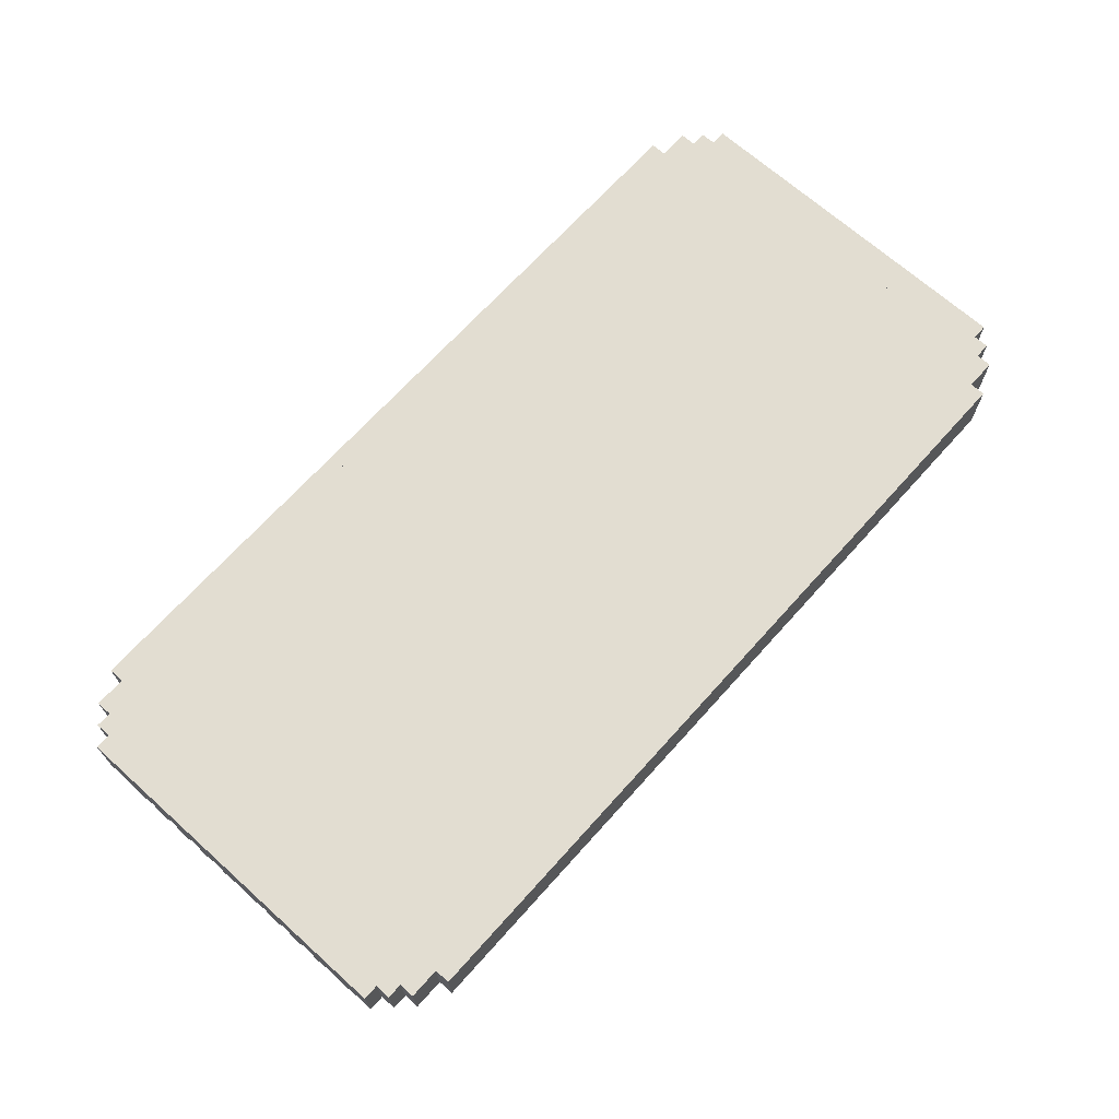
<metadata>
{"format":"obj","ext":"obj","renderer":"f3d","projection":"perspective","resolution":1024,"background":"white","views":[{"elev":68.4,"azim":-48.1,"up":"+Y"}]}
</metadata>
<code>
g Model
v -16 0.8 6.133
v -16 2.933 6.133
v -16 2.933 -6.133
v -16 0.8 -6.133
f 1 2 3 4
v -16 0.2667 -4.533
v -16 0.8 -4.533
v -16 0.8 -5.067
v -16 0.2667 -5.067
f 5 6 7 8
v -16 0.2667 -3.467
v -16 0.8 -3.467
v -16 0.8 -4
v -16 0.2667 -4
f 9 10 11 12
v -16 0.2667 -2.4
v -16 0.8 -2.4
v -16 0.8 -2.933
v -16 0.2667 -2.933
f 13 14 15 16
v -16 0.2667 -1.333
v -16 0.8 -1.333
v -16 0.8 -1.867
v -16 0.2667 -1.867
f 17 18 19 20
v -16 0.2667 -0.2667
v -16 0.8 -0.2667
v -16 0.8 -0.8
v -16 0.2667 -0.8
f 21 22 23 24
v -16 0.2667 0.8
v -16 0.8 0.8
v -16 0.8 0.2667
v -16 0.2667 0.2667
f 25 26 27 28
v -16 0.2667 1.867
v -16 0.8 1.867
v -16 0.8 1.333
v -16 0.2667 1.333
f 29 30 31 32
v -16 0.2667 2.933
v -16 0.8 2.933
v -16 0.8 2.4
v -16 0.2667 2.4
f 33 34 35 36
v -16 0.2667 4
v -16 0.8 4
v -16 0.8 3.467
v -16 0.2667 3.467
f 37 38 39 40
v -16 0.2667 5.067
v -16 0.8 5.067
v -16 0.8 4.533
v -16 0.2667 4.533
f 41 42 43 44
v -15.47 0.8 -6.133
v -15.47 2.933 -6.133
v -15.47 2.933 -6.667
v -15.47 0.8 -6.667
f 45 46 47 48
v -15.47 0.8 6.667
v -15.47 2.933 6.667
v -15.47 2.933 6.133
v -15.47 0.8 6.133
f 49 50 51 52
v -14.93 0.8 -6.667
v -14.93 2.933 -6.667
v -14.93 2.933 -7.2
v -14.93 0.8 -7.2
f 53 54 55 56
v -14.93 0.8 7.2
v -14.93 2.933 7.2
v -14.93 2.933 6.667
v -14.93 0.8 6.667
f 57 58 59 60
v -13.87 -2.933 -4.533
v -13.87 0.8 -4.533
v -13.87 0.8 -6.133
v -13.87 -2.933 -6.133
f 61 62 63 64
v -13.87 -2.933 6.133
v -13.87 0.8 6.133
v -13.87 0.8 4.533
v -13.87 -2.933 4.533
f 65 66 67 68
v -13.87 0.8 -7.2
v -13.87 2.933 -7.2
v -13.87 2.933 -7.733
v -13.87 0.8 -7.733
f 69 70 71 72
v -13.87 0.8 7.733
v -13.87 2.933 7.733
v -13.87 2.933 7.2
v -13.87 0.8 7.2
f 73 74 75 76
v 12.27 -2.933 -4.533
v 12.27 0.8 -4.533
v 12.27 0.8 -6.133
v 12.27 -2.933 -6.133
f 77 78 79 80
v 12.27 -2.933 6.133
v 12.27 0.8 6.133
v 12.27 0.8 4.533
v 12.27 -2.933 4.533
f 81 82 83 84
v 15.47 0.2667 -4.533
v 15.47 0.8 -4.533
v 15.47 0.8 -5.067
v 15.47 0.2667 -5.067
f 85 86 87 88
v 15.47 0.2667 -3.467
v 15.47 0.8 -3.467
v 15.47 0.8 -4
v 15.47 0.2667 -4
f 89 90 91 92
v 15.47 0.2667 -2.4
v 15.47 0.8 -2.4
v 15.47 0.8 -2.933
v 15.47 0.2667 -2.933
f 93 94 95 96
v 15.47 0.2667 -1.333
v 15.47 0.8 -1.333
v 15.47 0.8 -1.867
v 15.47 0.2667 -1.867
f 97 98 99 100
v 15.47 0.2667 -0.2667
v 15.47 0.8 -0.2667
v 15.47 0.8 -0.8
v 15.47 0.2667 -0.8
f 101 102 103 104
v 15.47 0.2667 0.8
v 15.47 0.8 0.8
v 15.47 0.8 0.2667
v 15.47 0.2667 0.2667
f 105 106 107 108
v 15.47 0.2667 1.867
v 15.47 0.8 1.867
v 15.47 0.8 1.333
v 15.47 0.2667 1.333
f 109 110 111 112
v 15.47 0.2667 2.933
v 15.47 0.8 2.933
v 15.47 0.8 2.4
v 15.47 0.2667 2.4
f 113 114 115 116
v 15.47 0.2667 4
v 15.47 0.8 4
v 15.47 0.8 3.467
v 15.47 0.2667 3.467
f 117 118 119 120
v 15.47 0.2667 5.067
v 15.47 0.8 5.067
v 15.47 0.8 4.533
v 15.47 0.2667 4.533
f 121 122 123 124
v -15.47 0.2667 -5.067
v -15.47 0.8 -5.067
v -15.47 0.8 -4.533
v -15.47 0.2667 -4.533
f 125 126 127 128
v -15.47 0.2667 -4
v -15.47 0.8 -4
v -15.47 0.8 -3.467
v -15.47 0.2667 -3.467
f 129 130 131 132
v -15.47 0.2667 -2.933
v -15.47 0.8 -2.933
v -15.47 0.8 -2.4
v -15.47 0.2667 -2.4
f 133 134 135 136
v -15.47 0.2667 -1.867
v -15.47 0.8 -1.867
v -15.47 0.8 -1.333
v -15.47 0.2667 -1.333
f 137 138 139 140
v -15.47 0.2667 -0.8
v -15.47 0.8 -0.8
v -15.47 0.8 -0.2667
v -15.47 0.2667 -0.2667
f 141 142 143 144
v -15.47 0.2667 0.2667
v -15.47 0.8 0.2667
v -15.47 0.8 0.8
v -15.47 0.2667 0.8
f 145 146 147 148
v -15.47 0.2667 1.333
v -15.47 0.8 1.333
v -15.47 0.8 1.867
v -15.47 0.2667 1.867
f 149 150 151 152
v -15.47 0.2667 2.4
v -15.47 0.8 2.4
v -15.47 0.8 2.933
v -15.47 0.2667 2.933
f 153 154 155 156
v -15.47 0.2667 3.467
v -15.47 0.8 3.467
v -15.47 0.8 4
v -15.47 0.2667 4
f 157 158 159 160
v -15.47 0.2667 4.533
v -15.47 0.8 4.533
v -15.47 0.8 5.067
v -15.47 0.2667 5.067
f 161 162 163 164
v -12.27 -2.933 -6.133
v -12.27 0.8 -6.133
v -12.27 0.8 -4.533
v -12.27 -2.933 -4.533
f 165 166 167 168
v -12.27 -2.933 4.533
v -12.27 0.8 4.533
v -12.27 0.8 6.133
v -12.27 -2.933 6.133
f 169 170 171 172
v 13.87 -2.933 -6.133
v 13.87 0.8 -6.133
v 13.87 0.8 -4.533
v 13.87 -2.933 -4.533
f 173 174 175 176
v 13.87 -2.933 4.533
v 13.87 0.8 4.533
v 13.87 0.8 6.133
v 13.87 -2.933 6.133
f 177 178 179 180
v 13.87 0.8 -7.733
v 13.87 2.933 -7.733
v 13.87 2.933 -7.2
v 13.87 0.8 -7.2
f 181 182 183 184
v 13.87 0.8 7.2
v 13.87 2.933 7.2
v 13.87 2.933 7.733
v 13.87 0.8 7.733
f 185 186 187 188
v 14.93 0.8 -7.2
v 14.93 2.933 -7.2
v 14.93 2.933 -6.667
v 14.93 0.8 -6.667
f 189 190 191 192
v 14.93 0.8 6.667
v 14.93 2.933 6.667
v 14.93 2.933 7.2
v 14.93 0.8 7.2
f 193 194 195 196
v 15.47 0.8 -6.667
v 15.47 2.933 -6.667
v 15.47 2.933 -6.133
v 15.47 0.8 -6.133
f 197 198 199 200
v 15.47 0.8 6.133
v 15.47 2.933 6.133
v 15.47 2.933 6.667
v 15.47 0.8 6.667
f 201 202 203 204
v 16 0.8 -6.133
v 16 2.933 -6.133
v 16 2.933 6.133
v 16 0.8 6.133
f 205 206 207 208
v 16 0.2667 -5.067
v 16 0.8 -5.067
v 16 0.8 -4.533
v 16 0.2667 -4.533
f 209 210 211 212
v 16 0.2667 -4
v 16 0.8 -4
v 16 0.8 -3.467
v 16 0.2667 -3.467
f 213 214 215 216
v 16 0.2667 -2.933
v 16 0.8 -2.933
v 16 0.8 -2.4
v 16 0.2667 -2.4
f 217 218 219 220
v 16 0.2667 -1.867
v 16 0.8 -1.867
v 16 0.8 -1.333
v 16 0.2667 -1.333
f 221 222 223 224
v 16 0.2667 -0.8
v 16 0.8 -0.8
v 16 0.8 -0.2667
v 16 0.2667 -0.2667
f 225 226 227 228
v 16 0.2667 0.2667
v 16 0.8 0.2667
v 16 0.8 0.8
v 16 0.2667 0.8
f 229 230 231 232
v 16 0.2667 1.333
v 16 0.8 1.333
v 16 0.8 1.867
v 16 0.2667 1.867
f 233 234 235 236
v 16 0.2667 2.4
v 16 0.8 2.4
v 16 0.8 2.933
v 16 0.2667 2.933
f 237 238 239 240
v 16 0.2667 3.467
v 16 0.8 3.467
v 16 0.8 4
v 16 0.2667 4
f 241 242 243 244
v 16 0.2667 4.533
v 16 0.8 4.533
v 16 0.8 5.067
v 16 0.2667 5.067
f 245 246 247 248
v -13.87 -2.933 -6.133
v -12.27 -2.933 -6.133
v -12.27 -2.933 -4.533
v -13.87 -2.933 -4.533
f 249 250 251 252
v 12.27 -2.933 -6.133
v 13.87 -2.933 -6.133
v 13.87 -2.933 -4.533
v 12.27 -2.933 -4.533
f 253 254 255 256
v -13.87 -2.933 4.533
v -12.27 -2.933 4.533
v -12.27 -2.933 6.133
v -13.87 -2.933 6.133
f 257 258 259 260
v 12.27 -2.933 4.533
v 13.87 -2.933 4.533
v 13.87 -2.933 6.133
v 12.27 -2.933 6.133
f 261 262 263 264
v -16 0.2667 -5.067
v -15.47 0.2667 -5.067
v -15.47 0.2667 -4.533
v -16 0.2667 -4.533
f 265 266 267 268
v 15.47 0.2667 -5.067
v 16 0.2667 -5.067
v 16 0.2667 -4.533
v 15.47 0.2667 -4.533
f 269 270 271 272
v -16 0.2667 -4
v -15.47 0.2667 -4
v -15.47 0.2667 -3.467
v -16 0.2667 -3.467
f 273 274 275 276
v 15.47 0.2667 -4
v 16 0.2667 -4
v 16 0.2667 -3.467
v 15.47 0.2667 -3.467
f 277 278 279 280
v -16 0.2667 -2.933
v -15.47 0.2667 -2.933
v -15.47 0.2667 -2.4
v -16 0.2667 -2.4
f 281 282 283 284
v 15.47 0.2667 -2.933
v 16 0.2667 -2.933
v 16 0.2667 -2.4
v 15.47 0.2667 -2.4
f 285 286 287 288
v -16 0.2667 -1.867
v -15.47 0.2667 -1.867
v -15.47 0.2667 -1.333
v -16 0.2667 -1.333
f 289 290 291 292
v 15.47 0.2667 -1.867
v 16 0.2667 -1.867
v 16 0.2667 -1.333
v 15.47 0.2667 -1.333
f 293 294 295 296
v -16 0.2667 -0.8
v -15.47 0.2667 -0.8
v -15.47 0.2667 -0.2667
v -16 0.2667 -0.2667
f 297 298 299 300
v 15.47 0.2667 -0.8
v 16 0.2667 -0.8
v 16 0.2667 -0.2667
v 15.47 0.2667 -0.2667
f 301 302 303 304
v -16 0.2667 0.2667
v -15.47 0.2667 0.2667
v -15.47 0.2667 0.8
v -16 0.2667 0.8
f 305 306 307 308
v 15.47 0.2667 0.2667
v 16 0.2667 0.2667
v 16 0.2667 0.8
v 15.47 0.2667 0.8
f 309 310 311 312
v -16 0.2667 1.333
v -15.47 0.2667 1.333
v -15.47 0.2667 1.867
v -16 0.2667 1.867
f 313 314 315 316
v 15.47 0.2667 1.333
v 16 0.2667 1.333
v 16 0.2667 1.867
v 15.47 0.2667 1.867
f 317 318 319 320
v -16 0.2667 2.4
v -15.47 0.2667 2.4
v -15.47 0.2667 2.933
v -16 0.2667 2.933
f 321 322 323 324
v 15.47 0.2667 2.4
v 16 0.2667 2.4
v 16 0.2667 2.933
v 15.47 0.2667 2.933
f 325 326 327 328
v -16 0.2667 3.467
v -15.47 0.2667 3.467
v -15.47 0.2667 4
v -16 0.2667 4
f 329 330 331 332
v 15.47 0.2667 3.467
v 16 0.2667 3.467
v 16 0.2667 4
v 15.47 0.2667 4
f 333 334 335 336
v -16 0.2667 4.533
v -15.47 0.2667 4.533
v -15.47 0.2667 5.067
v -16 0.2667 5.067
f 337 338 339 340
v 15.47 0.2667 4.533
v 16 0.2667 4.533
v 16 0.2667 5.067
v 15.47 0.2667 5.067
f 341 342 343 344
v -12.27 0.8 -6.133
v 12.27 0.8 -6.133
v 12.27 0.8 7.733
v -12.27 0.8 7.733
f 345 346 347 348
v -13.87 0.8 -7.733
v 13.87 0.8 -7.733
v 13.87 0.8 -6.133
v -13.87 0.8 -6.133
f 349 350 351 352
v -15.47 0.8 -4.533
v -12.27 0.8 -4.533
v -12.27 0.8 4.533
v -15.47 0.8 4.533
f 353 354 355 356
v 12.27 0.8 -4
v 15.47 0.8 -4
v 15.47 0.8 4.533
v 12.27 0.8 4.533
f 357 358 359 360
v 13.87 0.8 -6.667
v 15.47 0.8 -6.667
v 15.47 0.8 -4
v 13.87 0.8 -4
f 361 362 363 364
v -15.47 0.8 -6.667
v -13.87 0.8 -6.667
v -13.87 0.8 -4.533
v -15.47 0.8 -4.533
f 365 366 367 368
v -15.47 0.8 4.533
v -13.87 0.8 4.533
v -13.87 0.8 6.667
v -15.47 0.8 6.667
f 369 370 371 372
v 13.87 0.8 4.533
v 15.47 0.8 4.533
v 15.47 0.8 6.667
v 13.87 0.8 6.667
f 373 374 375 376
v -13.87 0.8 6.133
v -12.27 0.8 6.133
v -12.27 0.8 7.733
v -13.87 0.8 7.733
f 377 378 379 380
v 12.27 0.8 6.133
v 13.87 0.8 6.133
v 13.87 0.8 7.733
v 12.27 0.8 7.733
f 381 382 383 384
v 12.27 0.8 -4.533
v 13.87 0.8 -4.533
v 13.87 0.8 -4
v 12.27 0.8 -4
f 385 386 387 388
v -14.93 0.8 -7.2
v -13.87 0.8 -7.2
v -13.87 0.8 -6.667
v -14.93 0.8 -6.667
f 389 390 391 392
v 13.87 0.8 -7.2
v 14.93 0.8 -7.2
v 14.93 0.8 -6.667
v 13.87 0.8 -6.667
f 393 394 395 396
v -16 0.8 -6.133
v -15.47 0.8 -6.133
v -15.47 0.8 -5.067
v -16 0.8 -5.067
f 397 398 399 400
v 15.47 0.8 -6.133
v 16 0.8 -6.133
v 16 0.8 -5.067
v 15.47 0.8 -5.067
f 401 402 403 404
v -16 0.8 5.067
v -15.47 0.8 5.067
v -15.47 0.8 6.133
v -16 0.8 6.133
f 405 406 407 408
v 15.47 0.8 5.067
v 16 0.8 5.067
v 16 0.8 6.133
v 15.47 0.8 6.133
f 409 410 411 412
v -14.93 0.8 6.667
v -13.87 0.8 6.667
v -13.87 0.8 7.2
v -14.93 0.8 7.2
f 413 414 415 416
v 13.87 0.8 6.667
v 14.93 0.8 6.667
v 14.93 0.8 7.2
v 13.87 0.8 7.2
f 417 418 419 420
v -16 0.8 -4.533
v -15.47 0.8 -4.533
v -15.47 0.8 -4
v -16 0.8 -4
f 421 422 423 424
v 15.47 0.8 -4.533
v 16 0.8 -4.533
v 16 0.8 -4
v 15.47 0.8 -4
f 425 426 427 428
v -16 0.8 -3.467
v -15.47 0.8 -3.467
v -15.47 0.8 -2.933
v -16 0.8 -2.933
f 429 430 431 432
v 15.47 0.8 -3.467
v 16 0.8 -3.467
v 16 0.8 -2.933
v 15.47 0.8 -2.933
f 433 434 435 436
v -16 0.8 -2.4
v -15.47 0.8 -2.4
v -15.47 0.8 -1.867
v -16 0.8 -1.867
f 437 438 439 440
v 15.47 0.8 -2.4
v 16 0.8 -2.4
v 16 0.8 -1.867
v 15.47 0.8 -1.867
f 441 442 443 444
v -16 0.8 -1.333
v -15.47 0.8 -1.333
v -15.47 0.8 -0.8
v -16 0.8 -0.8
f 445 446 447 448
v 15.47 0.8 -1.333
v 16 0.8 -1.333
v 16 0.8 -0.8
v 15.47 0.8 -0.8
f 449 450 451 452
v -16 0.8 -0.2667
v -15.47 0.8 -0.2667
v -15.47 0.8 0.2667
v -16 0.8 0.2667
f 453 454 455 456
v 15.47 0.8 -0.2667
v 16 0.8 -0.2667
v 16 0.8 0.2667
v 15.47 0.8 0.2667
f 457 458 459 460
v -16 0.8 0.8
v -15.47 0.8 0.8
v -15.47 0.8 1.333
v -16 0.8 1.333
f 461 462 463 464
v 15.47 0.8 0.8
v 16 0.8 0.8
v 16 0.8 1.333
v 15.47 0.8 1.333
f 465 466 467 468
v -16 0.8 1.867
v -15.47 0.8 1.867
v -15.47 0.8 2.4
v -16 0.8 2.4
f 469 470 471 472
v 15.47 0.8 1.867
v 16 0.8 1.867
v 16 0.8 2.4
v 15.47 0.8 2.4
f 473 474 475 476
v -16 0.8 2.933
v -15.47 0.8 2.933
v -15.47 0.8 3.467
v -16 0.8 3.467
f 477 478 479 480
v 15.47 0.8 2.933
v 16 0.8 2.933
v 16 0.8 3.467
v 15.47 0.8 3.467
f 481 482 483 484
v -16 0.8 4
v -15.47 0.8 4
v -15.47 0.8 4.533
v -16 0.8 4.533
f 485 486 487 488
v 15.47 0.8 4
v 16 0.8 4
v 16 0.8 4.533
v 15.47 0.8 4.533
f 489 490 491 492
v -14.93 2.933 7.2
v 14.93 2.933 7.2
v 14.93 2.933 -7.2
v -14.93 2.933 -7.2
f 493 494 495 496
v -13.87 2.933 -7.2
v 13.87 2.933 -7.2
v 13.87 2.933 -7.733
v -13.87 2.933 -7.733
f 497 498 499 500
v -13.87 2.933 7.733
v 13.87 2.933 7.733
v 13.87 2.933 7.2
v -13.87 2.933 7.2
f 501 502 503 504
v -16 2.933 6.133
v -14.93 2.933 6.133
v -14.93 2.933 -6.133
v -16 2.933 -6.133
f 505 506 507 508
v 14.93 2.933 6.133
v 16 2.933 6.133
v 16 2.933 -6.133
v 14.93 2.933 -6.133
f 509 510 511 512
v -15.47 2.933 -6.133
v -14.93 2.933 -6.133
v -14.93 2.933 -6.667
v -15.47 2.933 -6.667
f 513 514 515 516
v 14.93 2.933 -6.133
v 15.47 2.933 -6.133
v 15.47 2.933 -6.667
v 14.93 2.933 -6.667
f 517 518 519 520
v -15.47 2.933 6.667
v -14.93 2.933 6.667
v -14.93 2.933 6.133
v -15.47 2.933 6.133
f 521 522 523 524
v 14.93 2.933 6.667
v 15.47 2.933 6.667
v 15.47 2.933 6.133
v 14.93 2.933 6.133
f 525 526 527 528
v -13.87 2.933 -7.733
v 13.87 2.933 -7.733
v 13.87 0.8 -7.733
v -13.87 0.8 -7.733
f 529 530 531 532
v -14.93 2.933 -7.2
v -13.87 2.933 -7.2
v -13.87 0.8 -7.2
v -14.93 0.8 -7.2
f 533 534 535 536
v 13.87 2.933 -7.2
v 14.93 2.933 -7.2
v 14.93 0.8 -7.2
v 13.87 0.8 -7.2
f 537 538 539 540
v -15.47 2.933 -6.667
v -14.93 2.933 -6.667
v -14.93 0.8 -6.667
v -15.47 0.8 -6.667
f 541 542 543 544
v 14.93 2.933 -6.667
v 15.47 2.933 -6.667
v 15.47 0.8 -6.667
v 14.93 0.8 -6.667
f 545 546 547 548
v -13.87 0.8 -6.133
v -12.27 0.8 -6.133
v -12.27 -2.933 -6.133
v -13.87 -2.933 -6.133
f 549 550 551 552
v 12.27 0.8 -6.133
v 13.87 0.8 -6.133
v 13.87 -2.933 -6.133
v 12.27 -2.933 -6.133
f 553 554 555 556
v -16 2.933 -6.133
v -15.47 2.933 -6.133
v -15.47 0.8 -6.133
v -16 0.8 -6.133
f 557 558 559 560
v 15.47 2.933 -6.133
v 16 2.933 -6.133
v 16 0.8 -6.133
v 15.47 0.8 -6.133
f 561 562 563 564
v -16 0.8 -5.067
v -15.47 0.8 -5.067
v -15.47 0.2667 -5.067
v -16 0.2667 -5.067
f 565 566 567 568
v 15.47 0.8 -5.067
v 16 0.8 -5.067
v 16 0.2667 -5.067
v 15.47 0.2667 -5.067
f 569 570 571 572
v -16 0.8 -4
v -15.47 0.8 -4
v -15.47 0.2667 -4
v -16 0.2667 -4
f 573 574 575 576
v 15.47 0.8 -4
v 16 0.8 -4
v 16 0.2667 -4
v 15.47 0.2667 -4
f 577 578 579 580
v -16 0.8 -2.933
v -15.47 0.8 -2.933
v -15.47 0.2667 -2.933
v -16 0.2667 -2.933
f 581 582 583 584
v 15.47 0.8 -2.933
v 16 0.8 -2.933
v 16 0.2667 -2.933
v 15.47 0.2667 -2.933
f 585 586 587 588
v -16 0.8 -1.867
v -15.47 0.8 -1.867
v -15.47 0.2667 -1.867
v -16 0.2667 -1.867
f 589 590 591 592
v 15.47 0.8 -1.867
v 16 0.8 -1.867
v 16 0.2667 -1.867
v 15.47 0.2667 -1.867
f 593 594 595 596
v -16 0.8 -0.8
v -15.47 0.8 -0.8
v -15.47 0.2667 -0.8
v -16 0.2667 -0.8
f 597 598 599 600
v 15.47 0.8 -0.8
v 16 0.8 -0.8
v 16 0.2667 -0.8
v 15.47 0.2667 -0.8
f 601 602 603 604
v -16 0.8 0.2667
v -15.47 0.8 0.2667
v -15.47 0.2667 0.2667
v -16 0.2667 0.2667
f 605 606 607 608
v 15.47 0.8 0.2667
v 16 0.8 0.2667
v 16 0.2667 0.2667
v 15.47 0.2667 0.2667
f 609 610 611 612
v -16 0.8 1.333
v -15.47 0.8 1.333
v -15.47 0.2667 1.333
v -16 0.2667 1.333
f 613 614 615 616
v 15.47 0.8 1.333
v 16 0.8 1.333
v 16 0.2667 1.333
v 15.47 0.2667 1.333
f 617 618 619 620
v -16 0.8 2.4
v -15.47 0.8 2.4
v -15.47 0.2667 2.4
v -16 0.2667 2.4
f 621 622 623 624
v 15.47 0.8 2.4
v 16 0.8 2.4
v 16 0.2667 2.4
v 15.47 0.2667 2.4
f 625 626 627 628
v -16 0.8 3.467
v -15.47 0.8 3.467
v -15.47 0.2667 3.467
v -16 0.2667 3.467
f 629 630 631 632
v 15.47 0.8 3.467
v 16 0.8 3.467
v 16 0.2667 3.467
v 15.47 0.2667 3.467
f 633 634 635 636
v -13.87 0.8 4.533
v -12.27 0.8 4.533
v -12.27 -2.933 4.533
v -13.87 -2.933 4.533
f 637 638 639 640
v 12.27 0.8 4.533
v 13.87 0.8 4.533
v 13.87 -2.933 4.533
v 12.27 -2.933 4.533
f 641 642 643 644
v -16 0.8 4.533
v -15.47 0.8 4.533
v -15.47 0.2667 4.533
v -16 0.2667 4.533
f 645 646 647 648
v 15.47 0.8 4.533
v 16 0.8 4.533
v 16 0.2667 4.533
v 15.47 0.2667 4.533
f 649 650 651 652
v -13.87 -2.933 -4.533
v -12.27 -2.933 -4.533
v -12.27 0.8 -4.533
v -13.87 0.8 -4.533
f 653 654 655 656
v 12.27 -2.933 -4.533
v 13.87 -2.933 -4.533
v 13.87 0.8 -4.533
v 12.27 0.8 -4.533
f 657 658 659 660
v -16 0.2667 -4.533
v -15.47 0.2667 -4.533
v -15.47 0.8 -4.533
v -16 0.8 -4.533
f 661 662 663 664
v 15.47 0.2667 -4.533
v 16 0.2667 -4.533
v 16 0.8 -4.533
v 15.47 0.8 -4.533
f 665 666 667 668
v -16 0.2667 -3.467
v -15.47 0.2667 -3.467
v -15.47 0.8 -3.467
v -16 0.8 -3.467
f 669 670 671 672
v 15.47 0.2667 -3.467
v 16 0.2667 -3.467
v 16 0.8 -3.467
v 15.47 0.8 -3.467
f 673 674 675 676
v -16 0.2667 -2.4
v -15.47 0.2667 -2.4
v -15.47 0.8 -2.4
v -16 0.8 -2.4
f 677 678 679 680
v 15.47 0.2667 -2.4
v 16 0.2667 -2.4
v 16 0.8 -2.4
v 15.47 0.8 -2.4
f 681 682 683 684
v -16 0.2667 -1.333
v -15.47 0.2667 -1.333
v -15.47 0.8 -1.333
v -16 0.8 -1.333
f 685 686 687 688
v 15.47 0.2667 -1.333
v 16 0.2667 -1.333
v 16 0.8 -1.333
v 15.47 0.8 -1.333
f 689 690 691 692
v -16 0.2667 -0.2667
v -15.47 0.2667 -0.2667
v -15.47 0.8 -0.2667
v -16 0.8 -0.2667
f 693 694 695 696
v 15.47 0.2667 -0.2667
v 16 0.2667 -0.2667
v 16 0.8 -0.2667
v 15.47 0.8 -0.2667
f 697 698 699 700
v -16 0.2667 0.8
v -15.47 0.2667 0.8
v -15.47 0.8 0.8
v -16 0.8 0.8
f 701 702 703 704
v 15.47 0.2667 0.8
v 16 0.2667 0.8
v 16 0.8 0.8
v 15.47 0.8 0.8
f 705 706 707 708
v -16 0.2667 1.867
v -15.47 0.2667 1.867
v -15.47 0.8 1.867
v -16 0.8 1.867
f 709 710 711 712
v 15.47 0.2667 1.867
v 16 0.2667 1.867
v 16 0.8 1.867
v 15.47 0.8 1.867
f 713 714 715 716
v -16 0.2667 2.933
v -15.47 0.2667 2.933
v -15.47 0.8 2.933
v -16 0.8 2.933
f 717 718 719 720
v 15.47 0.2667 2.933
v 16 0.2667 2.933
v 16 0.8 2.933
v 15.47 0.8 2.933
f 721 722 723 724
v -16 0.2667 4
v -15.47 0.2667 4
v -15.47 0.8 4
v -16 0.8 4
f 725 726 727 728
v 15.47 0.2667 4
v 16 0.2667 4
v 16 0.8 4
v 15.47 0.8 4
f 729 730 731 732
v -16 0.2667 5.067
v -15.47 0.2667 5.067
v -15.47 0.8 5.067
v -16 0.8 5.067
f 733 734 735 736
v 15.47 0.2667 5.067
v 16 0.2667 5.067
v 16 0.8 5.067
v 15.47 0.8 5.067
f 737 738 739 740
v -13.87 -2.933 6.133
v -12.27 -2.933 6.133
v -12.27 0.8 6.133
v -13.87 0.8 6.133
f 741 742 743 744
v 12.27 -2.933 6.133
v 13.87 -2.933 6.133
v 13.87 0.8 6.133
v 12.27 0.8 6.133
f 745 746 747 748
v -16 0.8 6.133
v -15.47 0.8 6.133
v -15.47 2.933 6.133
v -16 2.933 6.133
f 749 750 751 752
v 15.47 0.8 6.133
v 16 0.8 6.133
v 16 2.933 6.133
v 15.47 2.933 6.133
f 753 754 755 756
v -15.47 0.8 6.667
v -14.93 0.8 6.667
v -14.93 2.933 6.667
v -15.47 2.933 6.667
f 757 758 759 760
v 14.93 0.8 6.667
v 15.47 0.8 6.667
v 15.47 2.933 6.667
v 14.93 2.933 6.667
f 761 762 763 764
v -14.93 0.8 7.2
v -13.87 0.8 7.2
v -13.87 2.933 7.2
v -14.93 2.933 7.2
f 765 766 767 768
v 13.87 0.8 7.2
v 14.93 0.8 7.2
v 14.93 2.933 7.2
v 13.87 2.933 7.2
f 769 770 771 772
v -13.87 0.8 7.733
v 13.87 0.8 7.733
v 13.87 2.933 7.733
v -13.87 2.933 7.733
f 773 774 775 776

</code>
